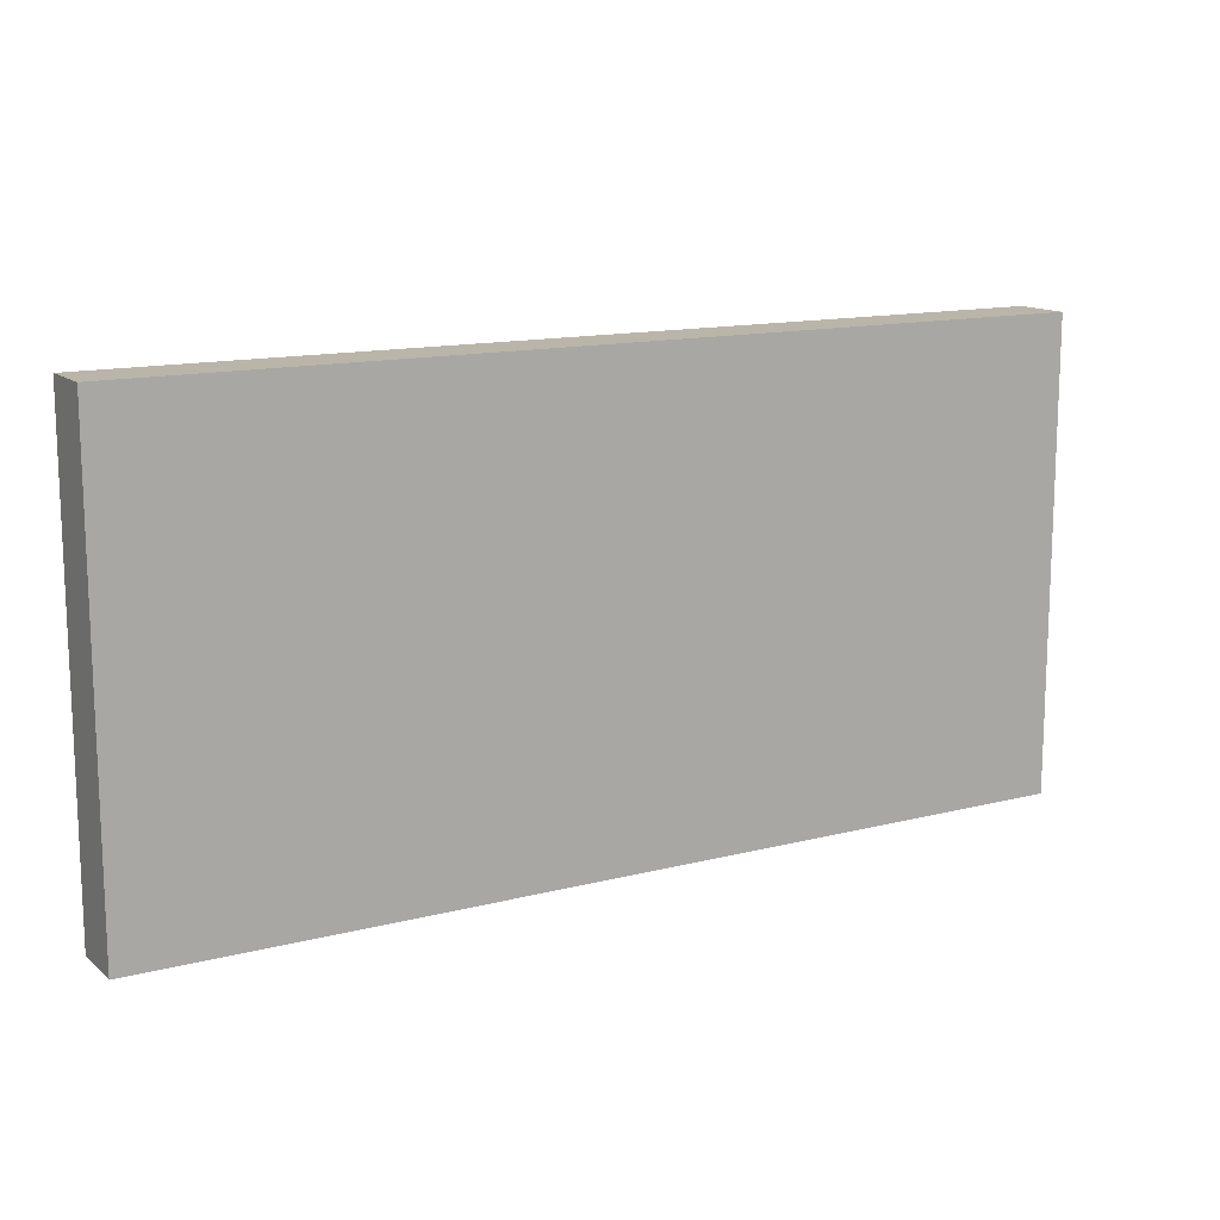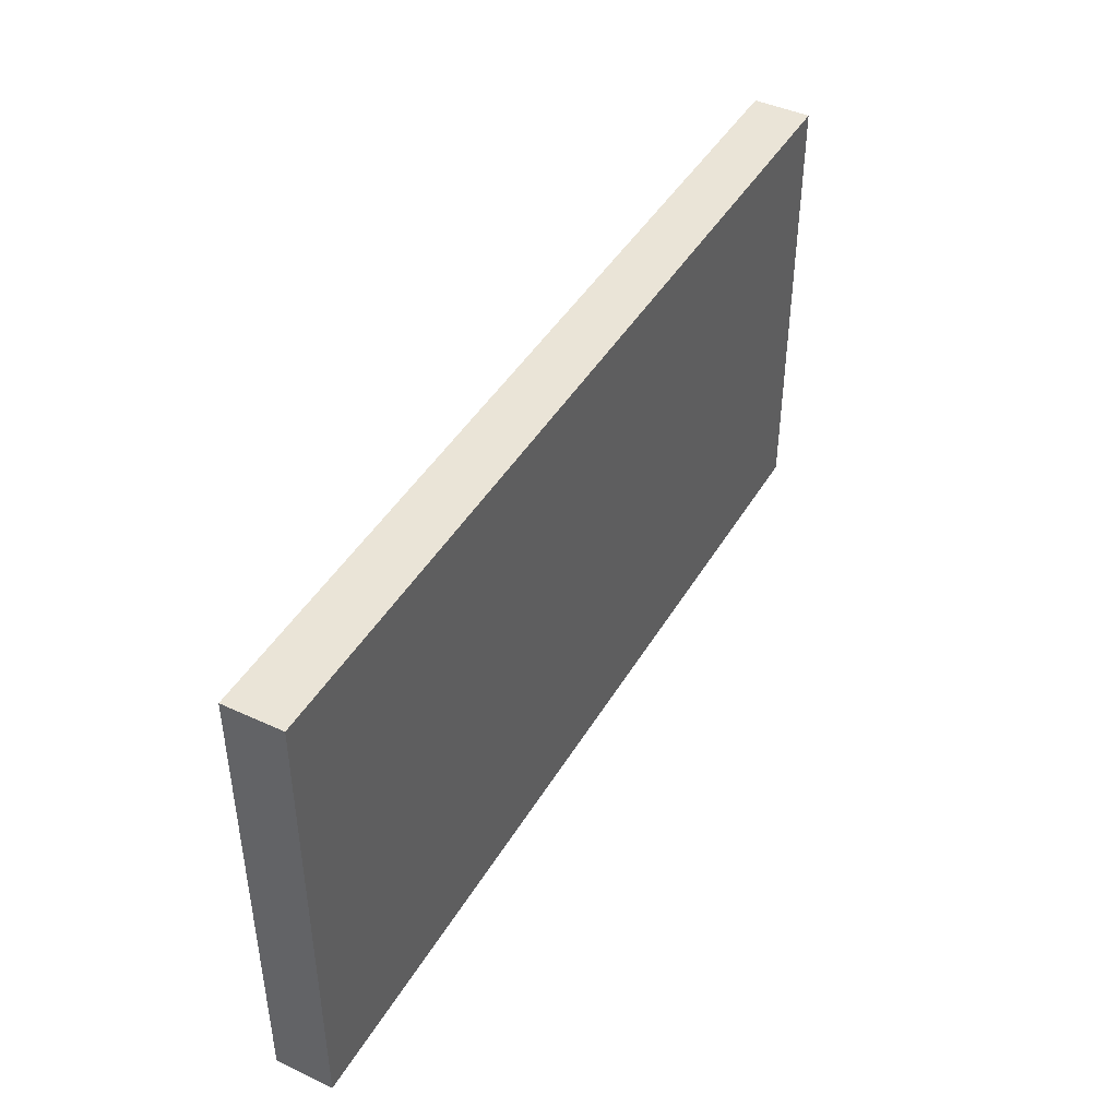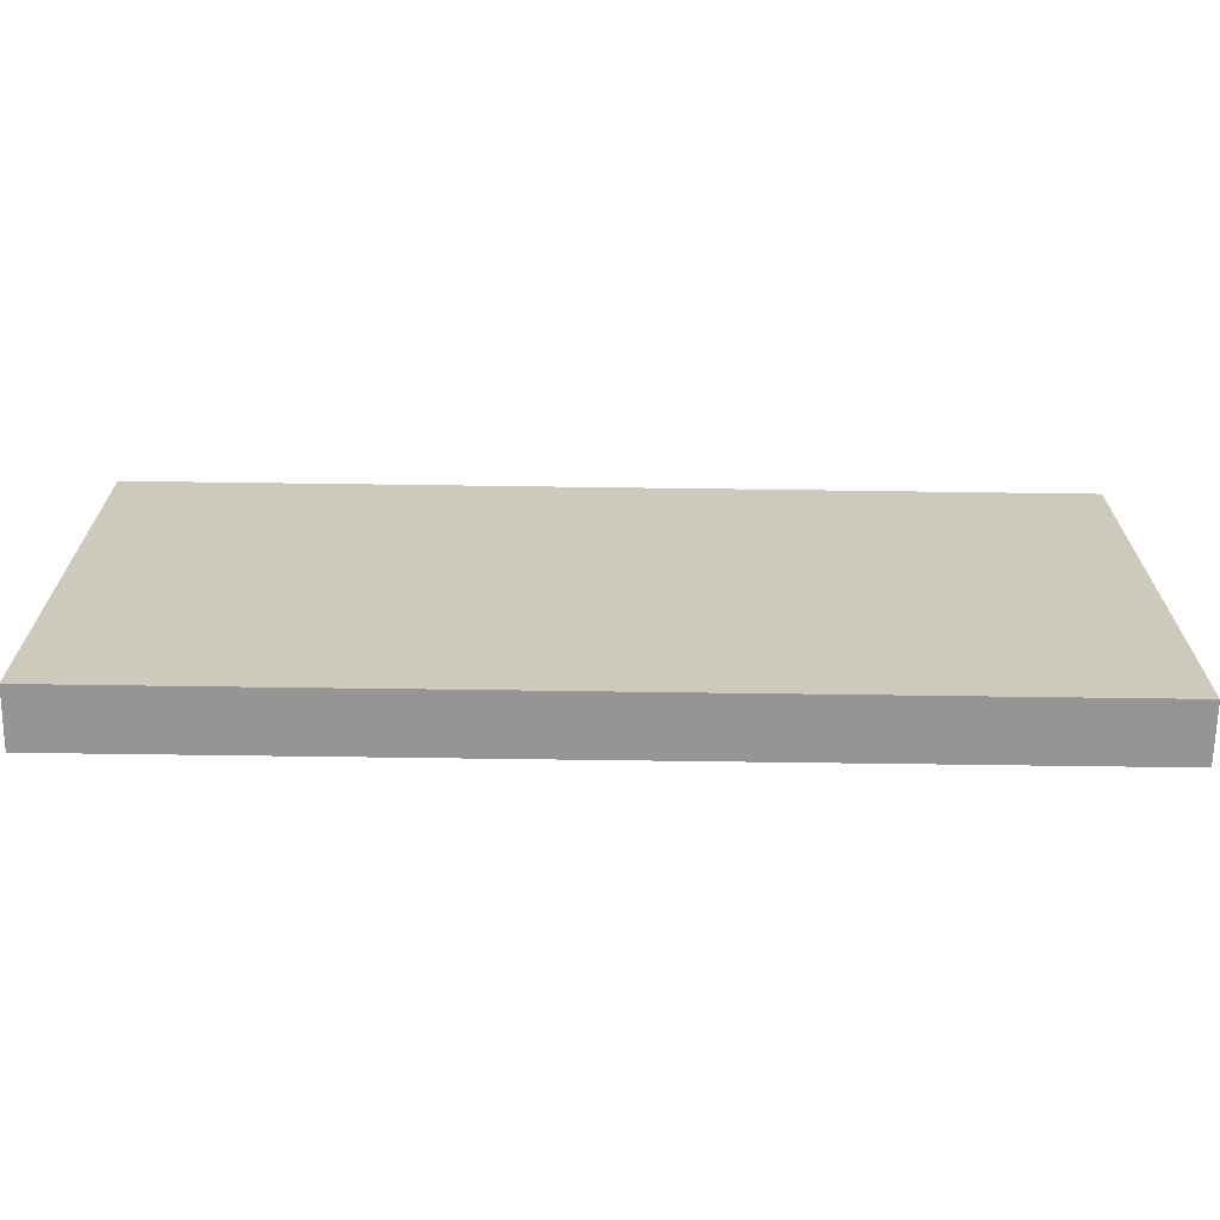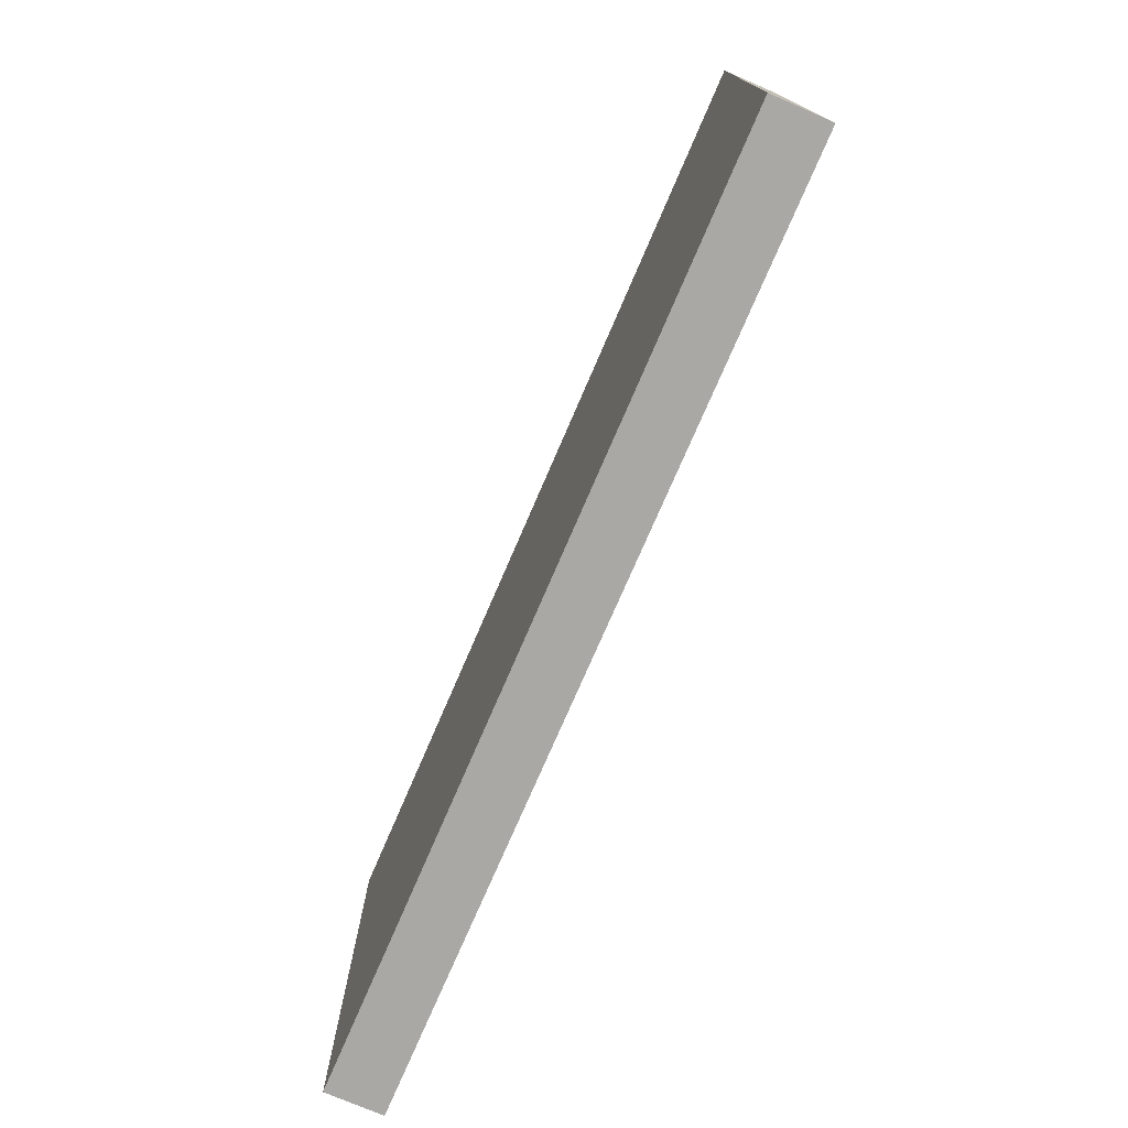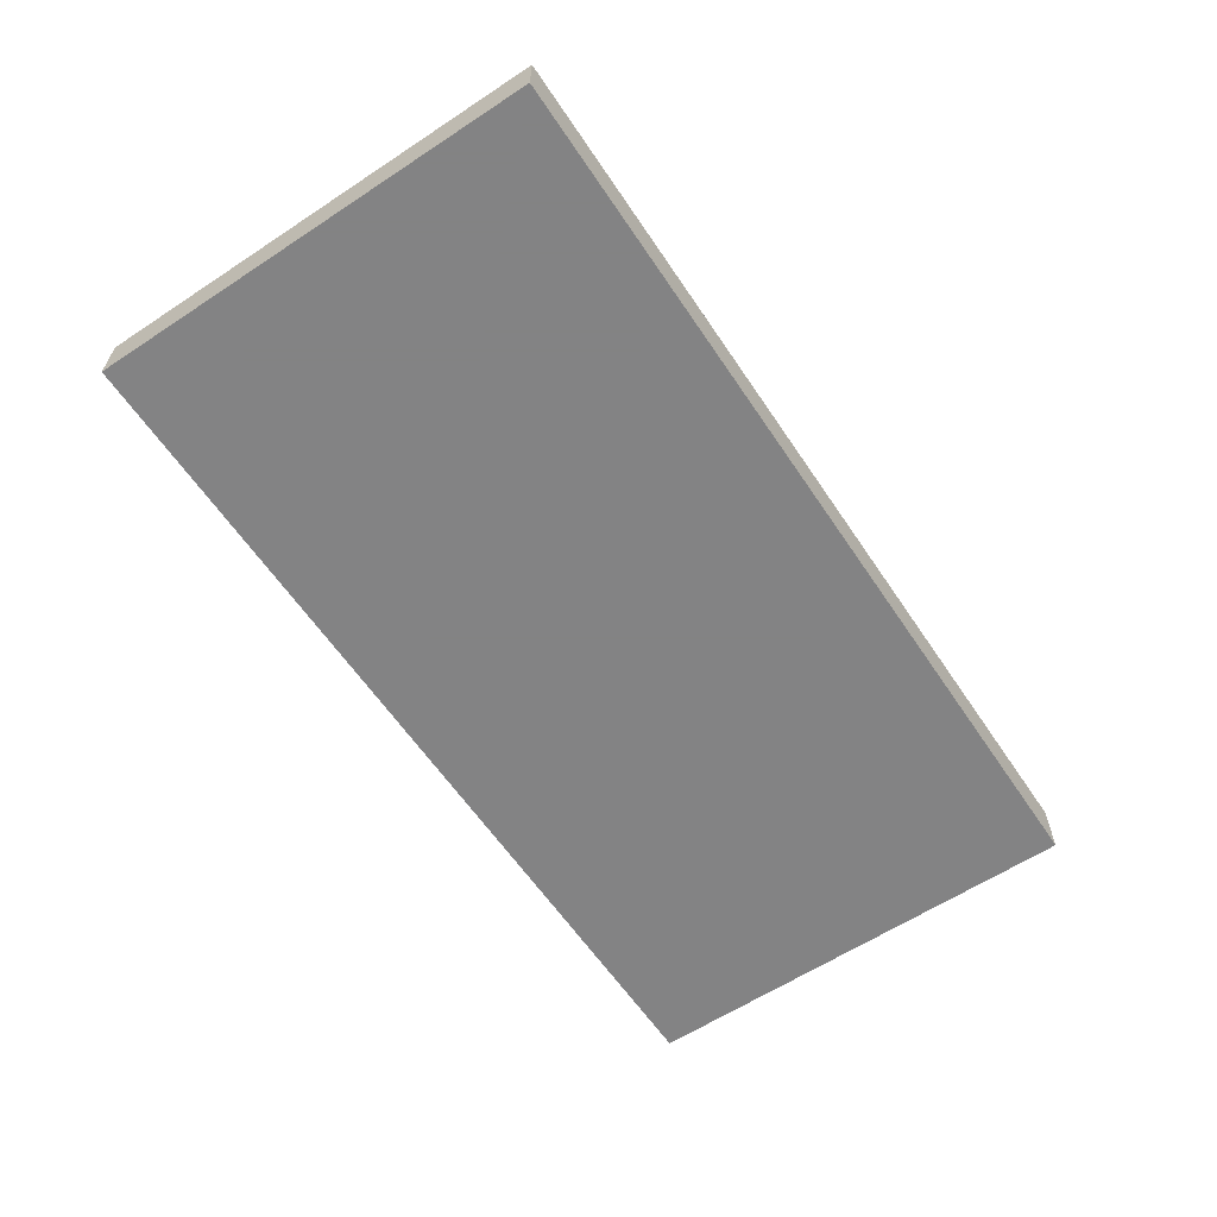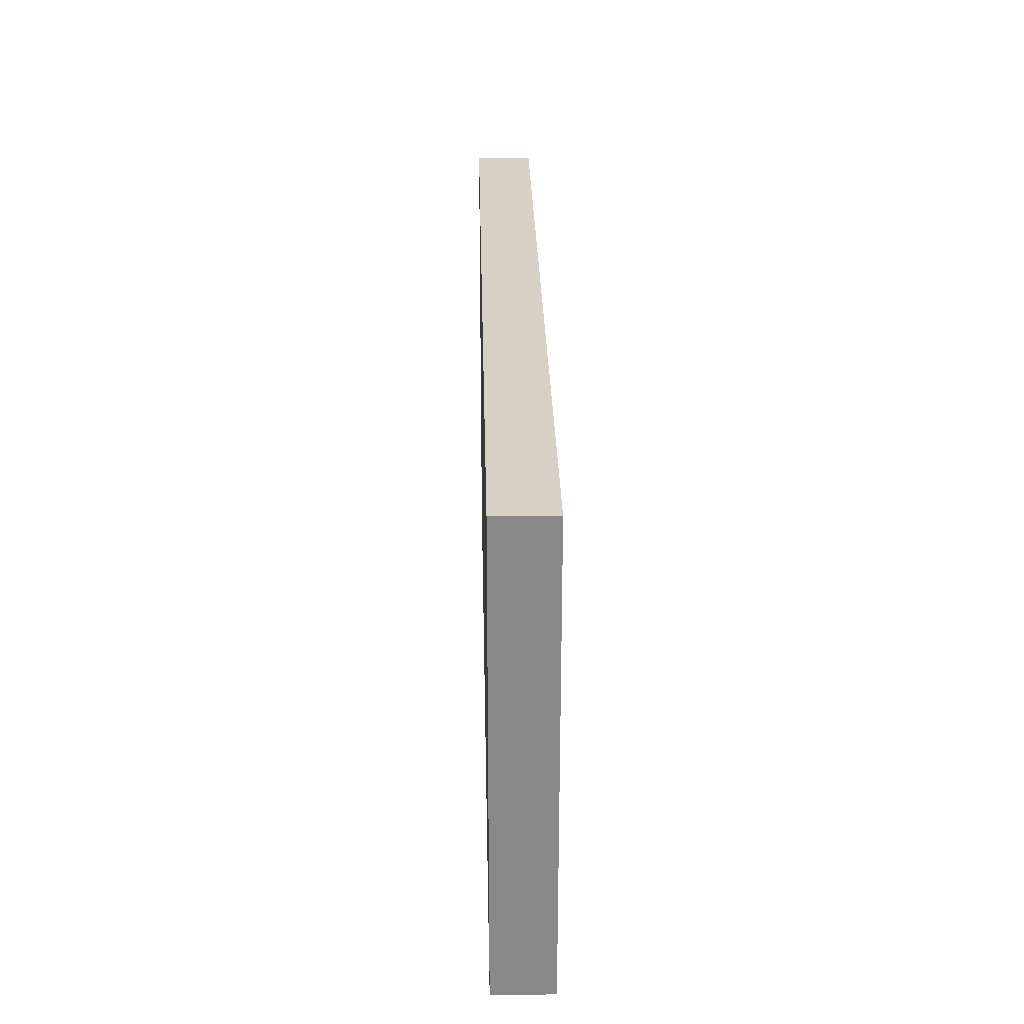
<metadata>
{"format":"obj","ext":"obj","renderer":"f3d","projection":"perspective","resolution":1024,"background":"white","views":[{"elev":13.5,"azim":149.9,"up":"+Z"},{"elev":43.8,"azim":-61.4,"up":"+Z"},{"elev":-67.5,"azim":-0.8,"up":"+Z"},{"elev":-75.1,"azim":66.7,"up":"+Z"},{"elev":-61.1,"azim":123.8,"up":"+Y"},{"elev":26.9,"azim":88.8,"up":"+Z"}]}
</metadata>
<code>
v -8 0 4
v 8 0 4
v -8 1 4
v 8 1 4
v -8 1 -4
v 8 1 -4
v -8 0 -4
v 8 0 -4
v 0 0 4
v 0 1 4
v 0 1 -4
v 0 0 -4
f 1 9 10 3
f 3 10 11 5
f 5 11 12 7
f 7 12 9 1
f 2 8 6 4
f 7 1 3 5
f 9 2 4 10
f 11 10 4 6
f 12 11 6 8
f 9 12 8 2

</code>
